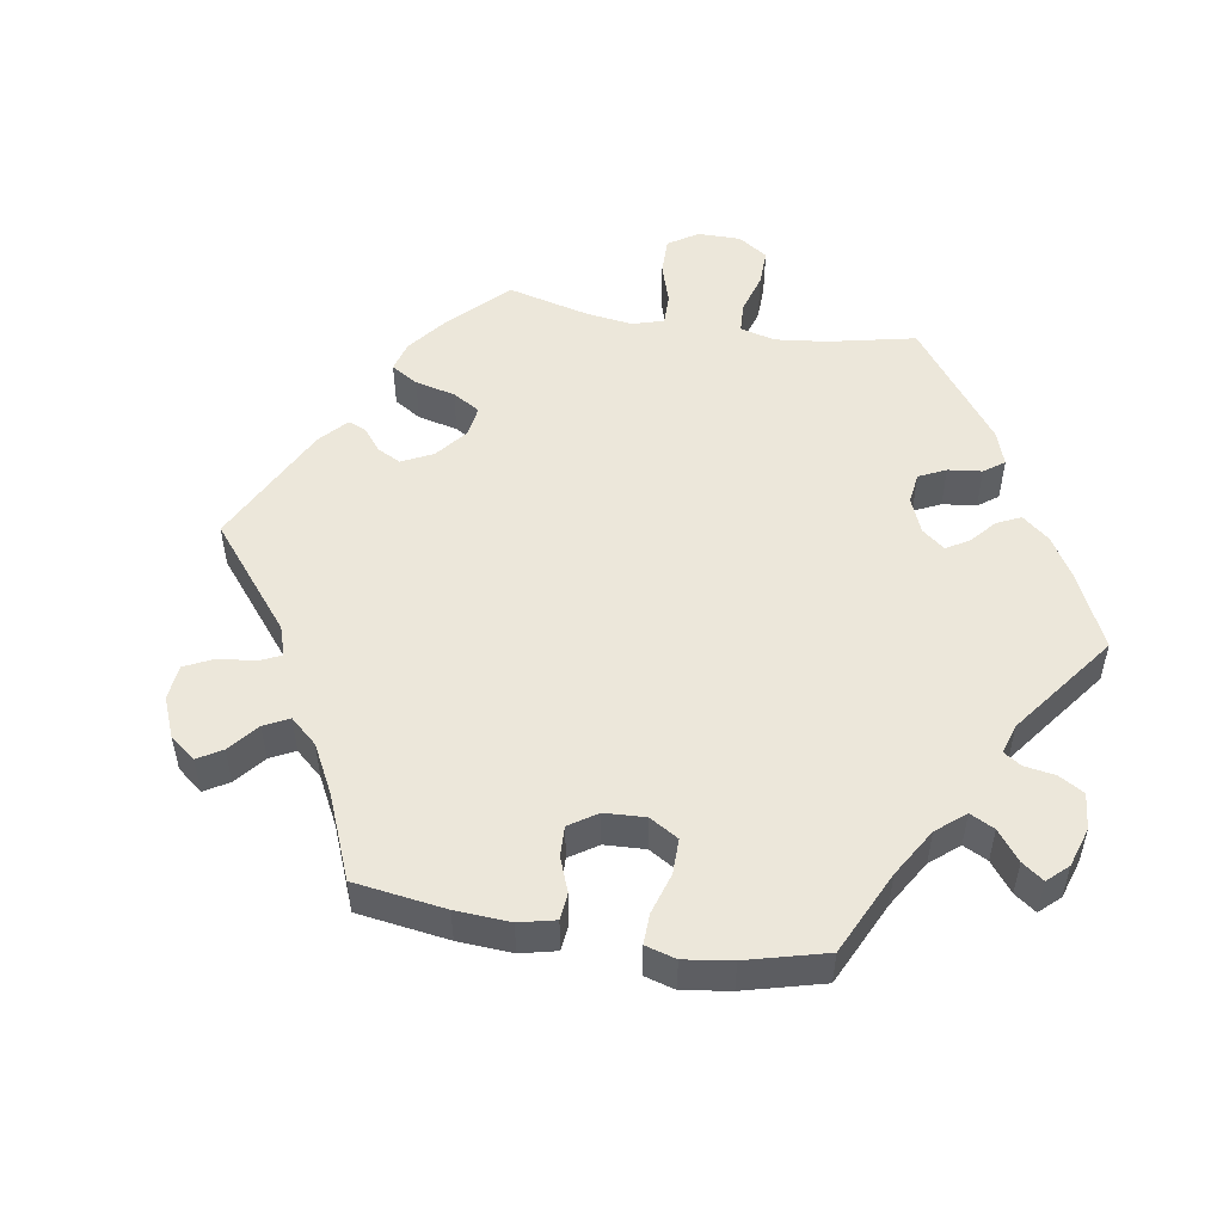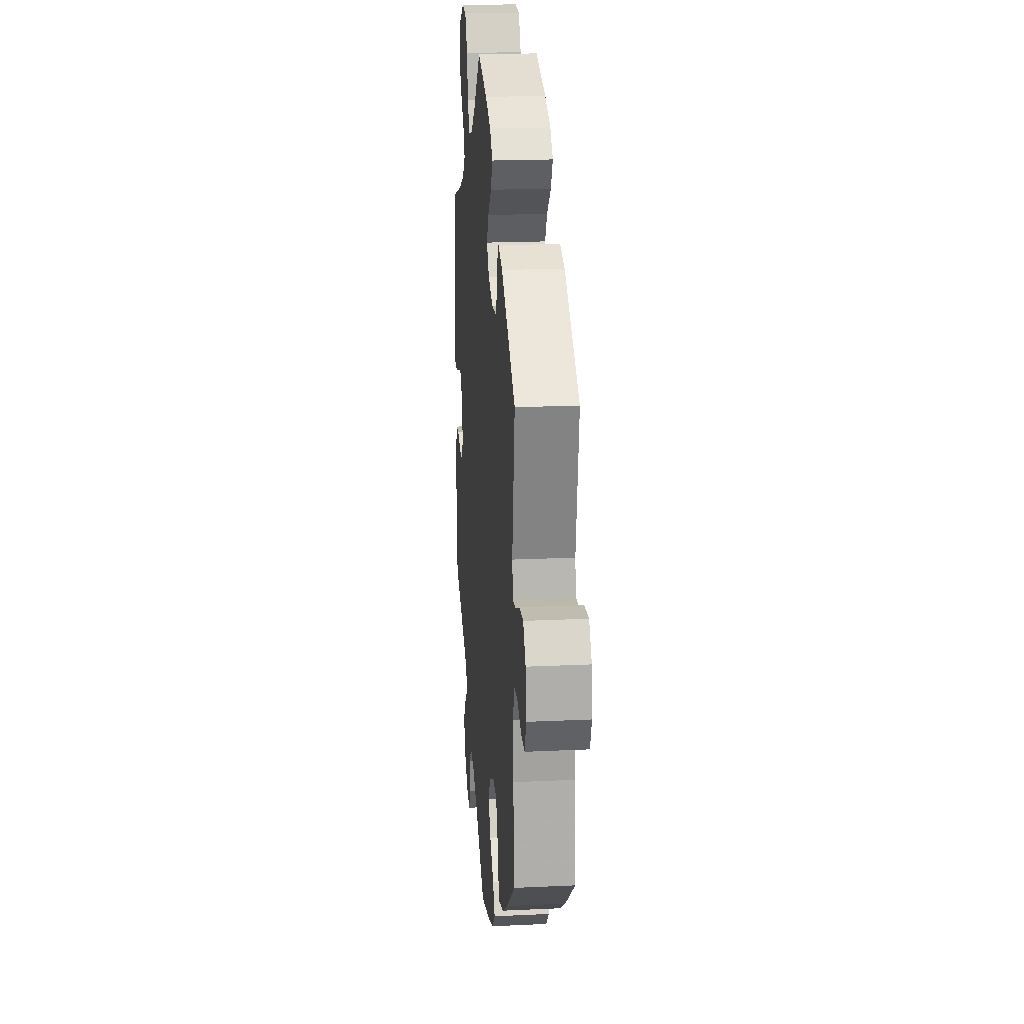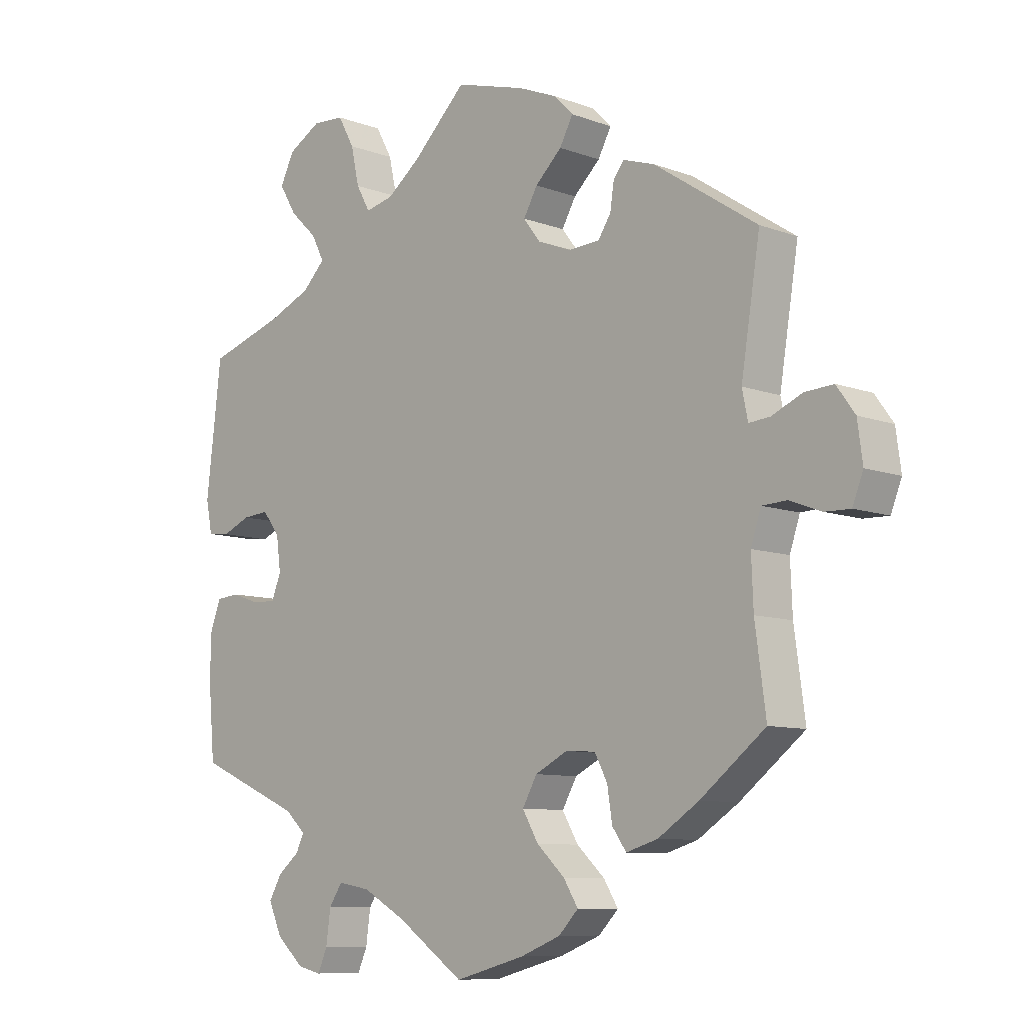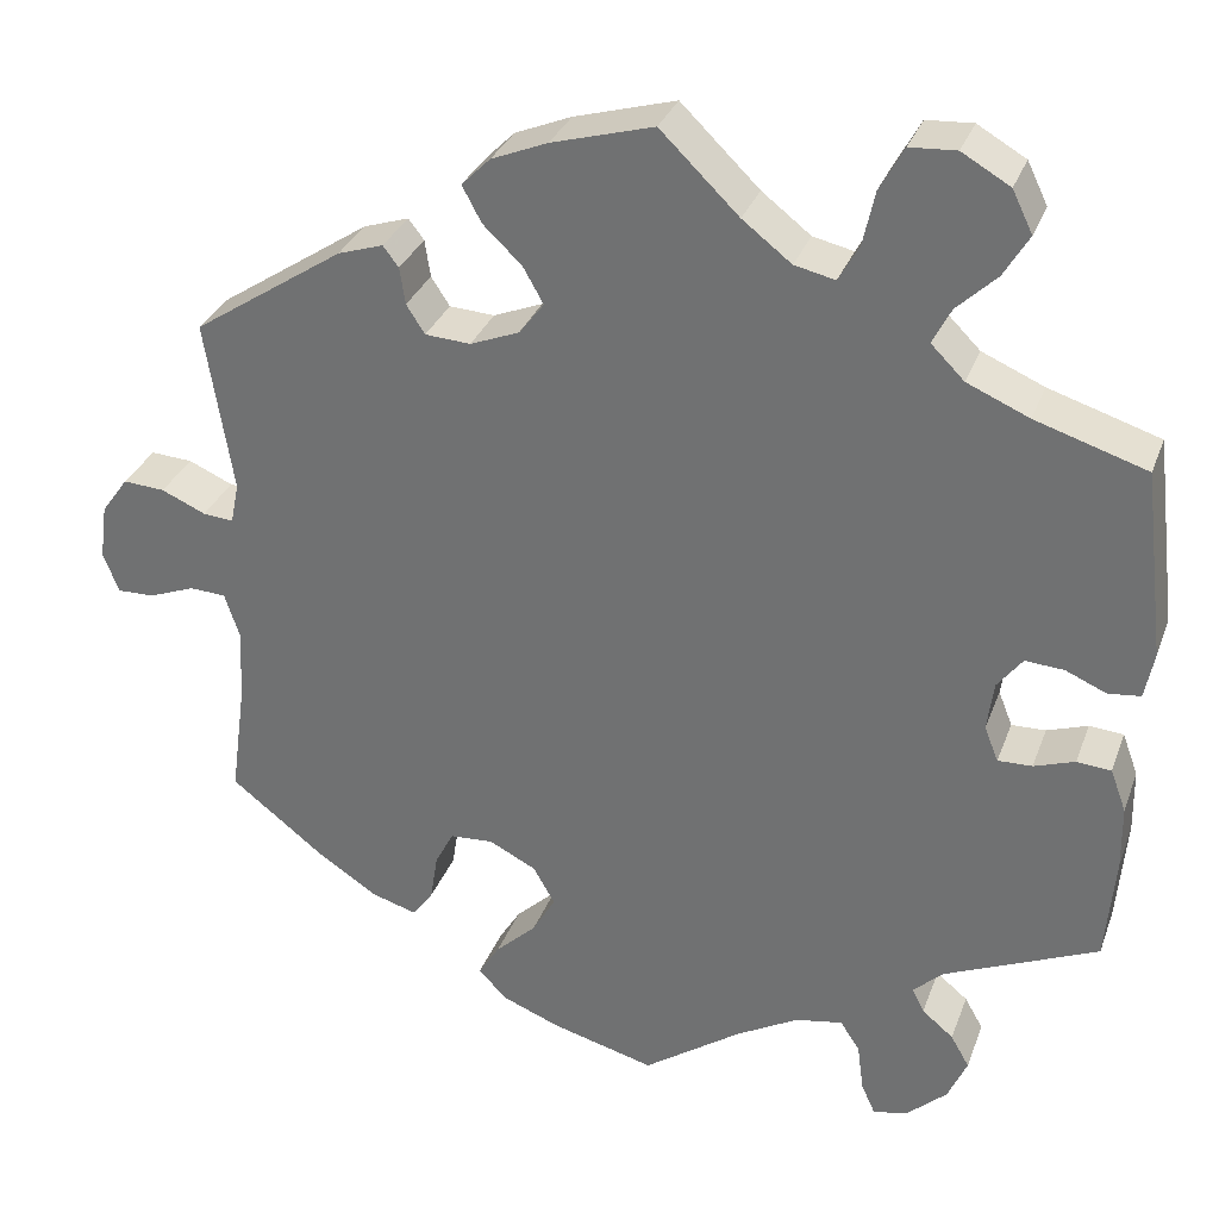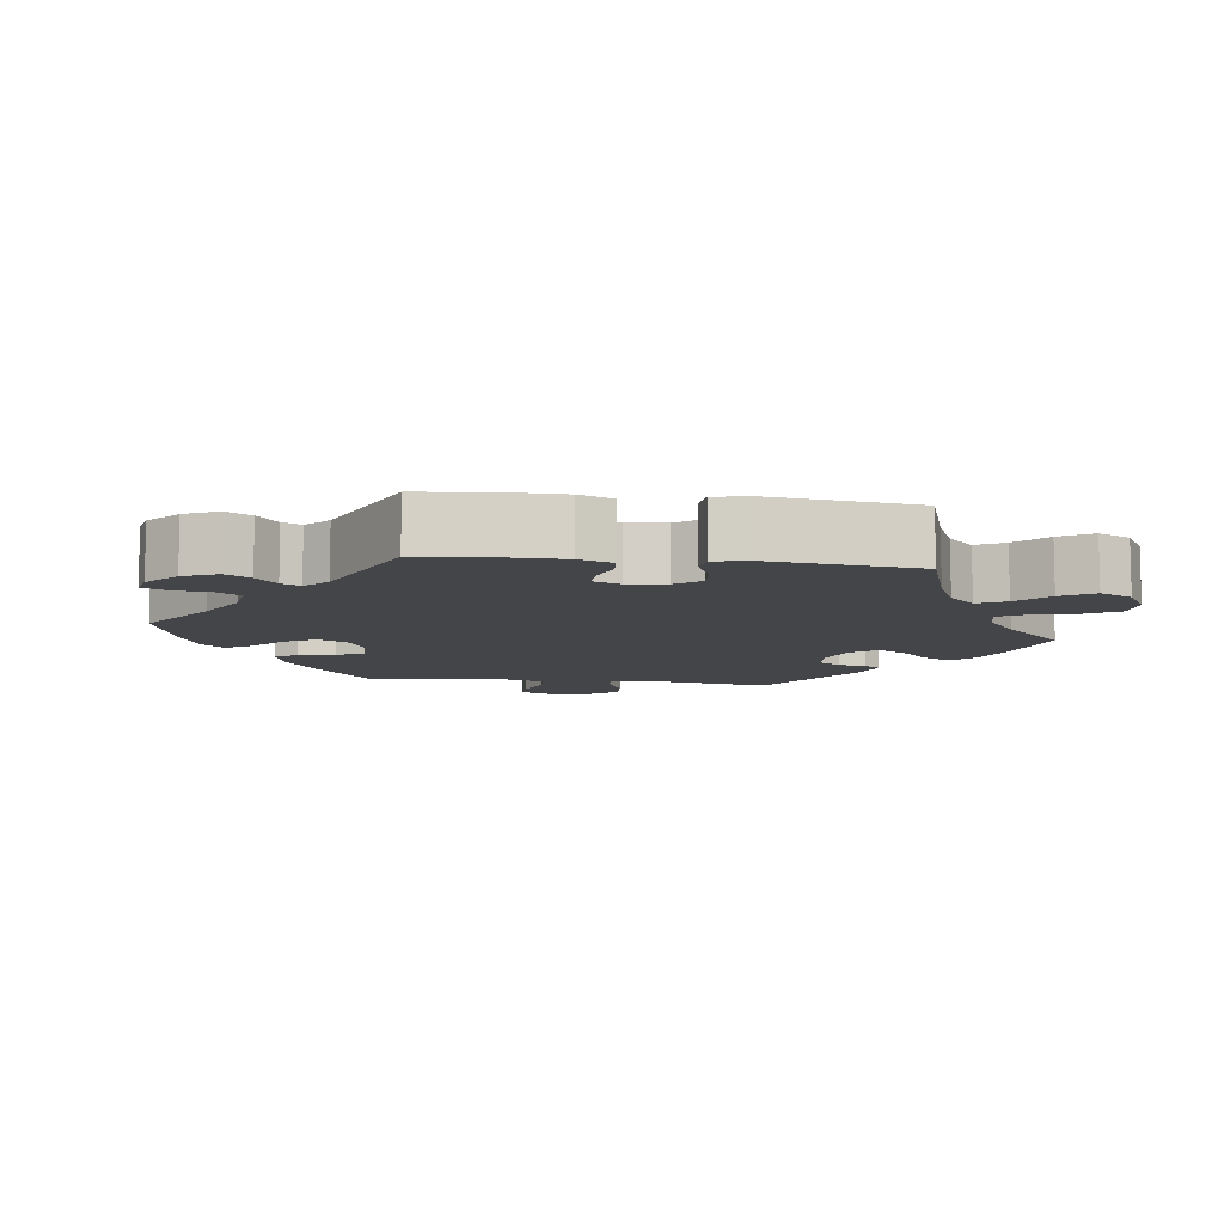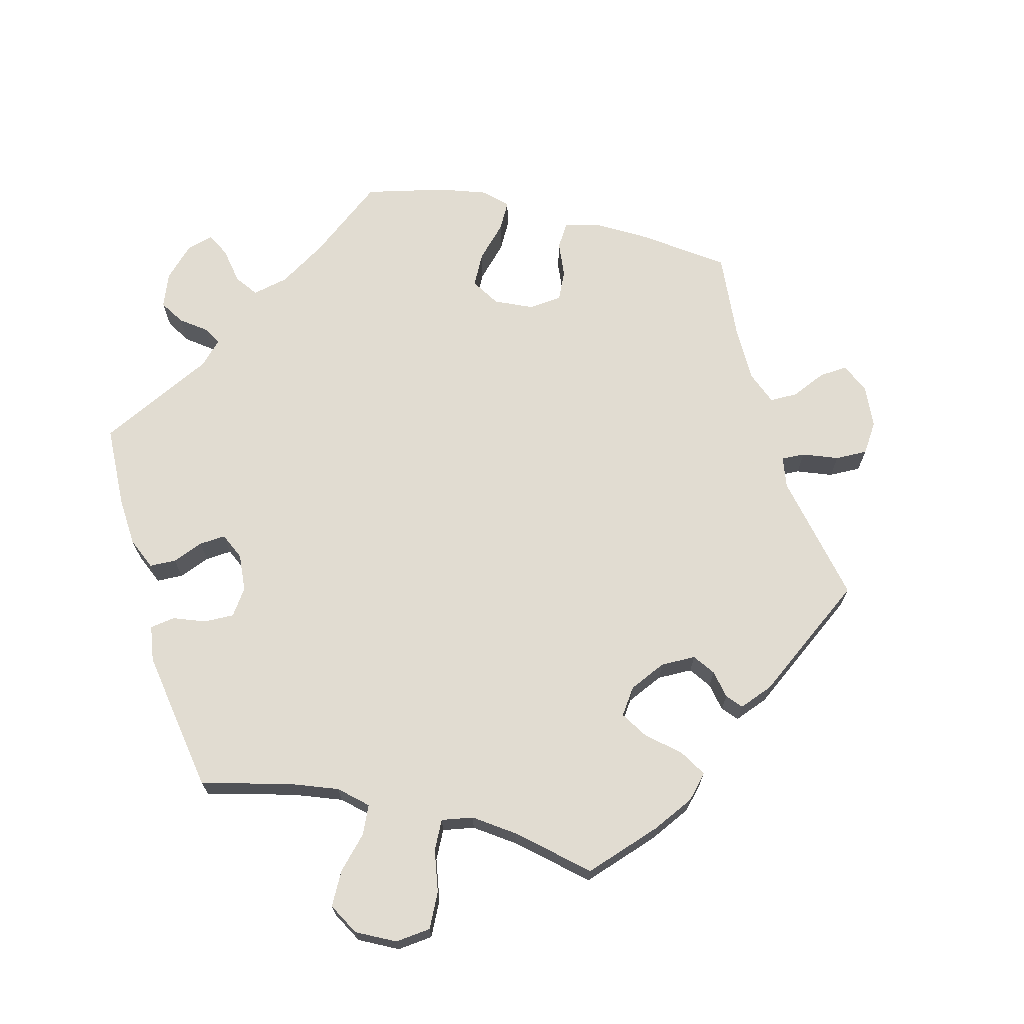
<metadata>
{"format":"obj","ext":"obj","renderer":"f3d","projection":"perspective","resolution":1024,"background":"white","views":[{"elev":51.6,"azim":159.6,"up":"+Y"},{"elev":20.2,"azim":85.1,"up":"+Z"},{"elev":-9.0,"azim":45.3,"up":"+Z"},{"elev":31.4,"azim":-161.6,"up":"+Z"},{"elev":-9.0,"azim":-97.3,"up":"+Y"},{"elev":69.3,"azim":-17.2,"up":"+Y"}]}
</metadata>
<code>
v -0.381 0.07 0.327
v -0.314 0.07 0.356
v -0.278 0.07 0.392
v -0.298 0.07 0.431
v -0.341 0.07 0.472
v -0.368 0.07 0.517
v -0.346 0.07 0.562
v -0.294 0.07 0.592
v -0.244 0.07 0.589
v -0.218 0.07 0.542
v -0.205 0.07 0.483
v -0.183 0.07 0.444
v -0.139 0.07 0.454
v -0.086 0.07 0.495
v -0.001 0.07 0.578
v 0.109 0.07 0.547
v 0.17 0.07 0.522
v 0.201 0.07 0.491
v 0.18 0.07 0.452
v 0.138 0.07 0.412
v 0.116 0.07 0.373
v 0.143 0.07 0.338
v 0.196 0.07 0.317
v 0.245 0.07 0.32
v 0.265 0.07 0.351
v 0.271 0.07 0.391
v 0.288 0.07 0.413
v 0.337 0.07 0.397
v 0.5 0.07 0.289
v 0.47 0.07 0.103
v 0.479 0.07 0.059
v 0.512 0.07 0.062
v 0.56 0.07 0.083
v 0.605 0.07 0.086
v 0.634 0.07 0.046
v 0.642 0.07 -0.014
v 0.625 0.07 -0.057
v 0.585 0.07 -0.056
v 0.535 0.07 -0.037
v 0.496 0.07 -0.039
v 0.48 0.07 -0.087
v 0.483 0.07 -0.163
v 0.5 0.07 -0.289
v 0.398 0.07 -0.369
v 0.334 0.07 -0.411
v 0.284 0.07 -0.426
v 0.262 0.07 -0.395
v 0.254 0.07 -0.344
v 0.234 0.07 -0.306
v 0.187 0.07 -0.303
v 0.136 0.07 -0.329
v 0.113 0.07 -0.37
v 0.138 0.07 -0.413
v 0.182 0.07 -0.454
v 0.205 0.07 -0.491
v 0.174 0.07 -0.523
v 0.111 0.07 -0.548
v 0 0.07 -0.578
v -0.106 0.07 -0.504
v -0.174 0.07 -0.466
v -0.225 0.07 -0.457
v -0.246 0.07 -0.489
v -0.253 0.07 -0.541
v -0.268 0.07 -0.575
v -0.306 0.07 -0.566
v -0.349 0.07 -0.527
v -0.37 0.07 -0.48
v -0.35 0.07 -0.445
v -0.316 0.07 -0.417
v -0.303 0.07 -0.391
v -0.335 0.07 -0.361
v -0.501 0.07 -0.289
v -0.511 0.07 -0.174
v -0.51 0.07 -0.105
v -0.493 0.07 -0.059
v -0.456 0.07 -0.056
v -0.412 0.07 -0.071
v -0.375 0.07 -0.072
v -0.36 0.07 -0.034
v -0.367 0.07 0.019
v -0.394 0.07 0.054
v -0.436 0.07 0.051
v -0.48 0.07 0.032
v -0.515 0.07 0.036
v -0.525 0.07 0.086
v -0.501 0.07 0.289
v -0.381 0 0.327
v -0.314 0 0.356
v -0.278 0 0.392
v -0.298 0 0.431
v -0.341 0 0.472
v -0.368 0 0.517
v -0.346 0 0.562
v -0.294 0 0.592
v -0.244 0 0.589
v -0.218 0 0.542
v -0.205 0 0.483
v -0.183 0 0.444
v -0.139 0 0.454
v -0.086 0 0.495
v -0.001 0 0.578
v 0.109 0 0.547
v 0.17 0 0.522
v 0.201 0 0.491
v 0.18 0 0.452
v 0.138 0 0.412
v 0.116 0 0.373
v 0.143 0 0.338
v 0.196 0 0.317
v 0.245 0 0.32
v 0.265 0 0.351
v 0.271 0 0.391
v 0.288 0 0.413
v 0.337 0 0.397
v 0.5 0 0.289
v 0.47 0 0.103
v 0.479 0 0.059
v 0.512 0 0.062
v 0.56 0 0.083
v 0.605 0 0.086
v 0.634 0 0.046
v 0.642 0 -0.014
v 0.625 0 -0.057
v 0.585 0 -0.056
v 0.535 0 -0.037
v 0.496 0 -0.039
v 0.48 0 -0.087
v 0.483 0 -0.163
v 0.5 0 -0.289
v 0.398 0 -0.369
v 0.334 0 -0.411
v 0.284 0 -0.426
v 0.262 0 -0.395
v 0.254 0 -0.344
v 0.234 0 -0.306
v 0.187 0 -0.303
v 0.136 0 -0.329
v 0.113 0 -0.37
v 0.138 0 -0.413
v 0.182 0 -0.454
v 0.205 0 -0.491
v 0.174 0 -0.523
v 0.111 0 -0.548
v 0 0 -0.578
v -0.106 0 -0.504
v -0.174 0 -0.466
v -0.225 0 -0.457
v -0.246 0 -0.489
v -0.253 0 -0.541
v -0.268 0 -0.575
v -0.306 0 -0.566
v -0.349 0 -0.527
v -0.37 0 -0.48
v -0.35 0 -0.445
v -0.316 0 -0.417
v -0.303 0 -0.391
v -0.335 0 -0.361
v -0.501 0 -0.289
v -0.511 0 -0.174
v -0.51 0 -0.105
v -0.493 0 -0.059
v -0.456 0 -0.056
v -0.412 0 -0.071
v -0.375 0 -0.072
v -0.36 0 -0.034
v -0.367 0 0.019
v -0.394 0 0.054
v -0.436 0 0.051
v -0.48 0 0.032
v -0.515 0 0.036
v -0.525 0 0.086
v -0.501 0 0.289
f 85 86 1
f 82 83 84 85
f 81 82 85 1
f 80 81 1 2
f 79 80 2 3
f 74 75 76 77
f 74 77 78
f 71 72 73 74
f 70 71 74 78
f 66 67 68 69
f 66 69 70
f 65 66 70
f 62 63 64 65
f 61 62 65 70
f 60 61 70 78
f 56 57 58 59
f 53 54 55 56
f 52 53 56 59
f 51 52 59 60
f 45 46 47 48
f 45 48 49
f 42 43 44 45
f 41 42 45 49
f 40 41 49 50
f 36 37 38 39
f 36 39 40
f 35 36 40
f 32 33 34 35
f 31 32 35 40
f 30 31 40 50
f 25 26 27 28
f 24 25 28 29
f 23 24 29 30
f 17 18 19 20
f 17 20 21
f 14 15 16 17
f 13 14 17 21
f 12 13 21 22
f 8 9 10 11
f 8 11 12
f 7 8 12
f 4 5 6 7
f 3 4 7 12
f 79 3 12 22
f 51 60 78 79
f 30 50 51 79
f 22 23 30 79
f 87 172 171
f 171 170 169 168
f 87 171 168 167
f 88 87 167 166
f 89 88 166 165
f 163 162 161 160
f 164 163 160
f 160 159 158 157
f 164 160 157 156
f 155 154 153 152
f 156 155 152
f 156 152 151
f 151 150 149 148
f 156 151 148 147
f 164 156 147 146
f 145 144 143 142
f 142 141 140 139
f 145 142 139 138
f 146 145 138 137
f 134 133 132 131
f 135 134 131
f 131 130 129 128
f 135 131 128 127
f 136 135 127 126
f 125 124 123 122
f 126 125 122
f 126 122 121
f 121 120 119 118
f 126 121 118 117
f 136 126 117 116
f 114 113 112 111
f 115 114 111 110
f 116 115 110 109
f 106 105 104 103
f 107 106 103
f 103 102 101 100
f 107 103 100 99
f 108 107 99 98
f 97 96 95 94
f 98 97 94
f 98 94 93
f 93 92 91 90
f 98 93 90 89
f 108 98 89 165
f 165 164 146 137
f 165 137 136 116
f 165 116 109 108
f 1 87 88 2
f 2 88 89 3
f 3 89 90 4
f 4 90 91 5
f 5 91 92 6
f 6 92 93 7
f 7 93 94 8
f 8 94 95 9
f 9 95 96 10
f 10 96 97 11
f 11 97 98 12
f 12 98 99 13
f 13 99 100 14
f 14 100 101 15
f 15 101 102 16
f 16 102 103 17
f 17 103 104 18
f 18 104 105 19
f 19 105 106 20
f 20 106 107 21
f 21 107 108 22
f 22 108 109 23
f 23 109 110 24
f 24 110 111 25
f 25 111 112 26
f 26 112 113 27
f 27 113 114 28
f 28 114 115 29
f 29 115 116 30
f 30 116 117 31
f 31 117 118 32
f 32 118 119 33
f 33 119 120 34
f 34 120 121 35
f 35 121 122 36
f 36 122 123 37
f 37 123 124 38
f 38 124 125 39
f 39 125 126 40
f 40 126 127 41
f 41 127 128 42
f 42 128 129 43
f 43 129 130 44
f 44 130 131 45
f 45 131 132 46
f 46 132 133 47
f 47 133 134 48
f 48 134 135 49
f 49 135 136 50
f 50 136 137 51
f 51 137 138 52
f 52 138 139 53
f 53 139 140 54
f 54 140 141 55
f 55 141 142 56
f 56 142 143 57
f 57 143 144 58
f 58 144 145 59
f 59 145 146 60
f 60 146 147 61
f 61 147 148 62
f 62 148 149 63
f 63 149 150 64
f 64 150 151 65
f 65 151 152 66
f 66 152 153 67
f 67 153 154 68
f 68 154 155 69
f 69 155 156 70
f 70 156 157 71
f 71 157 158 72
f 72 158 159 73
f 73 159 160 74
f 74 160 161 75
f 75 161 162 76
f 76 162 163 77
f 77 163 164 78
f 78 164 165 79
f 79 165 166 80
f 80 166 167 81
f 81 167 168 82
f 82 168 169 83
f 83 169 170 84
f 84 170 171 85
f 85 171 172 86
f 86 172 87 1

</code>
